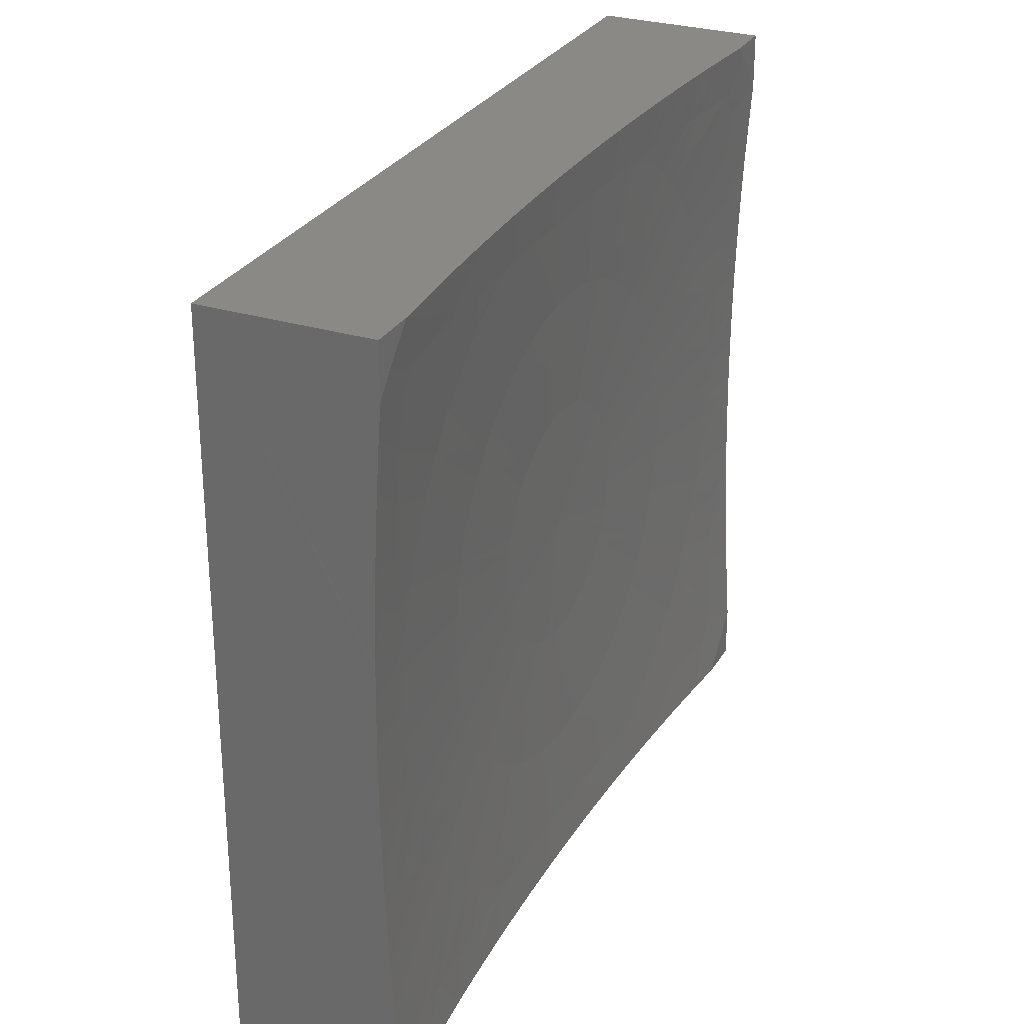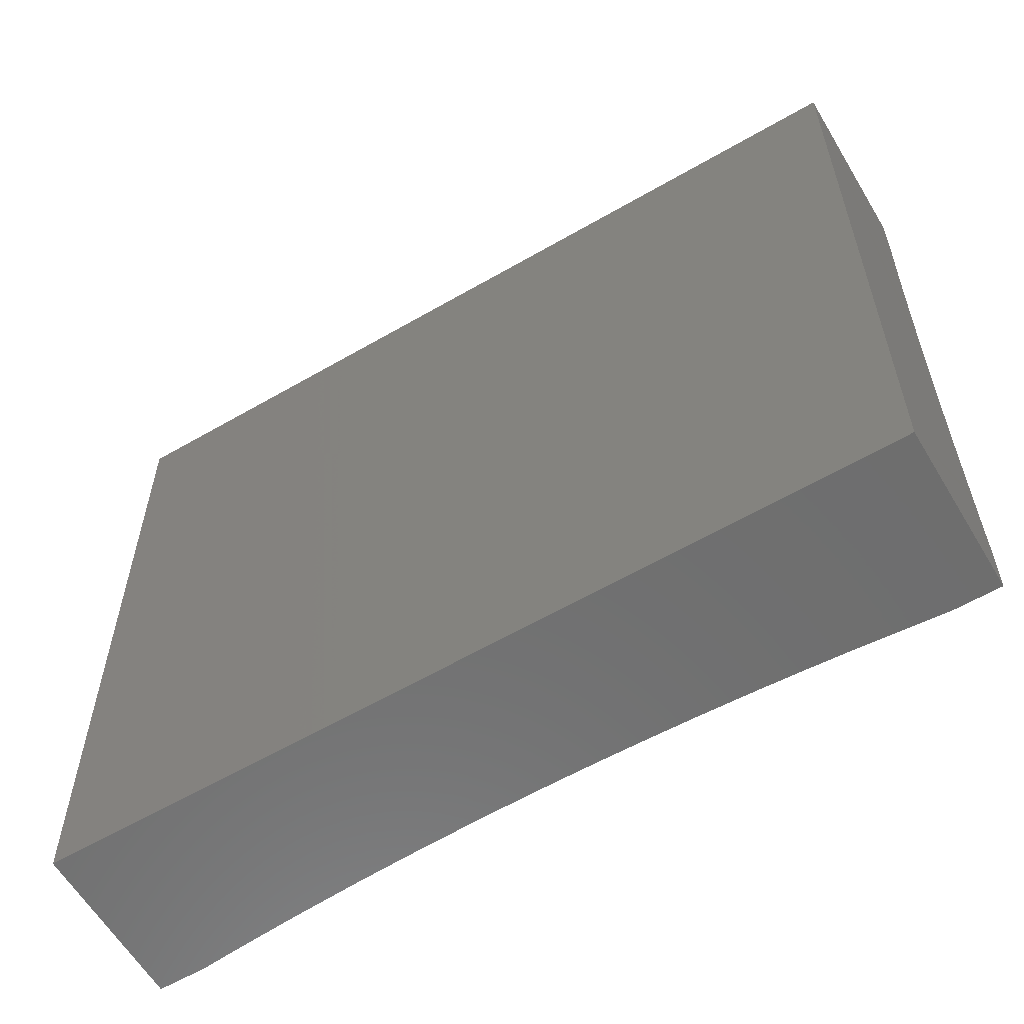
<metadata>
{"format":"stl","ext":"stl","renderer":"f3d","projection":"perspective","resolution":1024,"background":"white","views":[{"elev":28.4,"azim":146.9,"up":"+Z"},{"elev":-60.3,"azim":62.7,"up":"+Z"}]}
</metadata>
<code>
# stl→obj: 374 verts, 750 faces
v 17.77 -33.67 18.68
v 17.68 -33.72 18.68
v 17.74 -33.69 18.71
v 17.68 -33.72 18.8
v 17.77 -33.68 18.83
v 17.77 -33.68 18.87
v 17.93 -33.61 19.02
v 17.78 -33.69 18.99
v 17.89 -33.64 19.09
v 17.78 -33.69 19.01
v 17.78 -33.69 19.04
v 17.69 -33.74 19.04
v 17.76 -33.7 19.08
v 17.69 -33.74 19.13
v 17.73 -33.72 19.16
v 17.69 -33.74 19.24
v 17.71 -33.74 19.25
v 17.7 -33.74 19.3
v 17.7 -33.74 19.32
v 17.87 -34.02 18.68
v 17.84 -33.63 18.68
v 17.94 -33.58 18.68
v 17.69 -33.73 18.96
v 17.93 -33.6 18.78
v 17.81 -33.66 18.78
v 17.97 -33.59 18.96
v 17.8 -33.66 18.79
v 19.37 -33.08 18.68
v 18.37 -33.34 18.68
v 18.28 -33.39 18.68
v 17.87 -34.02 20.26
v 19.37 -33.08 20.26
v 17.7 -33.75 19.47
v 17.7 -33.75 19.51
v 17.96 -33.57 18.68
v 17.96 -33.58 18.78
v 18.02 -33.56 18.9
v 18.14 -33.5 19.13
v 18.11 -33.52 19.17
v 18.29 -33.42 19.32
v 18.28 -33.43 19.34
v 18.47 -33.31 19.47
v 18.27 -33.43 19.37
v 18.26 -33.44 19.39
v 18.07 -33.55 19.26
v 18.05 -33.56 19.31
v 17.86 -33.65 19.16
v 17.84 -33.67 19.23
v 17.78 -33.7 19.26
v 17.82 -33.68 19.31
v 17.78 -33.7 19.36
v 17.81 -33.69 19.39
v 17.78 -33.7 19.43
v 17.81 -33.69 19.47
v 17.78 -33.7 19.47
v 17.81 -33.69 19.55
v 17.78 -33.7 19.51
v 17.78 -33.7 19.58
v 17.7 -33.74 19.6
v 17.7 -33.74 19.62
v 18.06 -33.52 18.68
v 18.08 -33.5 18.68
v 18.06 -33.51 18.69
v 18 -33.55 18.74
v 18.11 -33.49 18.78
v 17.97 -33.57 18.78
v 18.13 -33.49 18.81
v 18.07 -33.52 18.85
v 18.21 -33.46 19.06
v 18.17 -33.48 19.09
v 18.32 -33.4 19.28
v 18.31 -33.41 19.3
v 19.02 -33.15 20.26
v 19.07 -33.09 20.26
v 19.01 -33.13 20.26
v 19 -33.12 20.26
v 18.86 -33.23 20.26
v 18.85 -33.21 20.26
v 18.58 -33.38 20.26
v 18.7 -33.12 20.26
v 18.78 -33.07 20.26
v 17.68 -33.72 20.26
v 17.77 -33.67 20.26
v 17.84 -33.63 20.26
v 17.68 -33.72 20.14
v 17.7 -33.75 19.43
v 17.7 -33.74 19.34
v 19.18 -32.78 18.68
v 19.1 -32.84 18.68
v 18.94 -32.95 18.68
v 19.18 -32.78 18.8
v 19.2 -32.81 19.38
v 19.2 -32.81 19.3
v 18.38 -33.34 18.78
v 18.3 -33.39 18.78
v 18.42 -33.33 18.96
v 18.37 -33.36 18.97
v 18.42 -33.34 19.22
v 18.4 -33.35 19.23
v 18.38 -33.37 19.24
v 18.36 -33.38 19.25
v 18.29 -33.41 19.01
v 18.25 -33.44 19.03
v 18.45 -33.28 18.68
v 18.46 -33.29 18.78
v 18.46 -33.3 18.96
v 18.45 -33.32 19.22
v 18.54 -33.23 18.68
v 18.62 -33.18 18.68
v 18.2 -33.44 18.68
v 18.22 -33.44 18.78
v 18.33 -33.38 18.99
v 18.11 -33.49 18.68
v 18.14 -33.48 18.78
v 19.18 -32.78 20.26
v 19.18 -32.78 20.14
v 19.19 -32.79 20.08
v 19.1 -32.84 20.26
v 18.94 -32.95 20.26
v 17.74 -33.69 20.23
v 17.81 -33.66 20.16
v 17.93 -33.6 20.16
v 17.96 -33.58 20.16
v 18.02 -33.56 20.04
v 18.07 -33.52 20.09
v 18.21 -33.46 19.88
v 18.25 -33.44 19.91
v 18.36 -33.38 19.69
v 18.38 -33.37 19.7
v 18.4 -33.35 19.71
v 18.42 -33.34 19.72
v 18.33 -33.38 19.95
v 18.37 -33.36 19.97
v 18.3 -33.39 20.16
v 18.38 -33.34 20.16
v 18.37 -33.34 20.26
v 18.45 -33.28 20.26
v 17.69 -33.73 19.98
v 17.78 -33.69 20
v 17.77 -33.68 20.07
v 17.93 -33.61 19.92
v 17.97 -33.59 19.98
v 18.14 -33.5 19.81
v 18.17 -33.48 19.85
v 18.32 -33.4 19.66
v 18.34 -33.39 19.68
v 17.69 -33.74 19.9
v 17.69 -33.74 19.81
v 17.78 -33.69 19.9
v 17.73 -33.72 19.78
v 17.76 -33.7 19.86
v 17.78 -33.7 19.79
v 17.86 -33.65 19.78
v 17.89 -33.64 19.85
v 18.09 -33.53 19.72
v 18.11 -33.52 19.77
v 18.29 -33.42 19.62
v 18.31 -33.41 19.64
v 17.94 -33.58 20.26
v 18 -33.55 20.2
v 17.97 -33.57 20.16
v 18.06 -33.51 20.25
v 18.11 -33.49 20.16
v 18.08 -33.5 20.26
v 18.14 -33.48 20.16
v 18.11 -33.49 20.26
v 18.22 -33.44 20.16
v 18.2 -33.44 20.26
v 18.28 -33.39 20.26
v 17.69 -33.74 19.7
v 17.71 -33.74 19.69
v 17.78 -33.7 19.68
v 17.84 -33.67 19.71
v 18.07 -33.55 19.68
v 18.28 -33.43 19.6
v 17.7 -33.74 19.64
v 17.96 -33.57 20.26
v 18.06 -33.52 20.26
v 18.47 -33.41 20.26
v 18.48 -33.44 20.26
v 18.5 -33.47 20.26
v 18.53 -33.41 20.26
v 18.53 -33.47 20.26
v 18.56 -33.46 20.26
v 18.54 -33.24 18.78
v 18.51 -33.27 18.96
v 18.47 -33.31 19.22
v 19.12 -32.87 19.36
v 19.12 -32.87 19.31
v 19.1 -32.88 19.39
v 19.09 -32.89 19.31
v 18.88 -33.04 19.36
v 18.87 -33.05 19.31
v 18.67 -33.18 19.39
v 18.67 -33.19 19.37
v 18.66 -33.19 19.34
v 18.64 -33.2 19.32
v 18.84 -33.07 19.22
v 18.81 -33.08 19.17
v 19.01 -32.94 19.09
v 18.98 -32.96 19.02
v 19.11 -32.85 18.94
v 19.11 -32.85 18.83
v 19.19 -32.79 18.86
v 19.2 -32.81 19.47
v 19.12 -32.87 19.47
v 19.1 -32.88 19.47
v 18.89 -33.03 19.42
v 18.68 -33.18 19.42
v 19.2 -32.81 19.56
v 19.2 -32.81 19.62
v 18.61 -33.19 18.78
v 18.55 -33.25 18.97
v 18.49 -33.3 19.22
v 19.2 -32.8 19.29
v 19.19 -32.81 19.29
v 19.2 -32.8 19.2
v 19.18 -32.82 19.2
v 19.19 -32.8 19.13
v 19.15 -32.84 19.12
v 19.19 -32.8 18.99
v 19.12 -32.86 19.04
v 19.11 -32.86 19.04
v 19.04 -32.92 19.16
v 18.86 -33.06 19.26
v 18.7 -33.12 18.68
v 18.69 -33.14 18.78
v 18.64 -33.19 19.01
v 18.6 -33.22 18.99
v 18.54 -33.27 19.23
v 18.51 -33.28 19.22
v 18.78 -33.07 18.68
v 18.79 -33.06 18.68
v 18.77 -33.09 18.78
v 18.78 -33.08 18.81
v 18.68 -33.17 19.03
v 18.83 -33.05 18.85
v 18.72 -33.14 19.06
v 18.89 -33.02 18.9
v 18.75 -33.12 19.09
v 18.93 -32.99 18.96
v 18.78 -33.1 19.13
v 18.81 -33.05 18.68
v 18.88 -33 18.68
v 18.86 -33.02 18.71
v 18.83 -33.04 18.78
v 18.92 -32.98 18.77
v 18.88 -33.01 18.78
v 19.02 -32.91 18.78
v 18.94 -32.97 18.78
v 18.92 -32.98 18.78
v 19.16 -32.8 18.75
v 19.07 -32.87 18.78
v 19.08 -32.86 18.79
v 19.19 -32.79 18.96
v 19.12 -32.87 19.58
v 19.1 -32.88 19.55
v 18.89 -33.03 19.47
v 18.68 -33.18 19.44
v 19.16 -32.8 20.19
v 19.11 -32.85 20.11
v 19.08 -32.86 20.15
v 18.93 -32.99 19.98
v 19.02 -32.91 20.16
v 18.89 -33.02 20.04
v 18.92 -32.98 20.16
v 18.91 -32.98 20.16
v 18.92 -32.98 20.17
v 18.83 -33.04 20.16
v 18.86 -33.02 20.23
v 18.81 -33.05 20.26
v 18.88 -33 20.26
v 19.11 -32.85 20.01
v 19.11 -32.86 19.95
v 18.98 -32.96 19.92
v 19.01 -32.94 19.85
v 18.84 -33.07 19.72
v 18.86 -33.06 19.68
v 18.67 -33.19 19.57
v 18.67 -33.18 19.55
v 18.68 -33.18 19.52
v 18.68 -33.18 19.5
v 18.88 -33.04 19.58
v 18.89 -33.03 19.52
v 19.09 -32.89 19.63
v 19.19 -32.79 19.98
v 19.11 -32.86 19.9
v 19.04 -32.92 19.78
v 19.12 -32.86 19.8
v 19.12 -32.86 19.79
v 19.15 -32.84 19.82
v 19.12 -32.86 19.68
v 19.18 -32.82 19.74
v 19.19 -32.81 19.65
v 19.2 -32.8 19.74
v 19.2 -32.81 19.64
v 19.19 -32.8 19.84
v 19.19 -32.8 19.81
v 19.12 -32.87 19.63
v 19.07 -32.9 19.71
v 18.48 -33.38 20.26
v 18.99 -33.1 20.26
v 18.79 -33.06 20.26
v 18.54 -33.23 20.26
v 18.5 -33.36 20.26
v 18.46 -33.29 20.16
v 18.5 -33.26 20.16
v 18.51 -33.27 19.98
v 18.54 -33.24 20.16
v 18.61 -33.19 20.16
v 18.62 -33.18 20.26
v 18.73 -33.12 20.16
v 18.77 -33.09 20.16
v 18.78 -33.08 20.13
v 18.83 -33.05 20.09
v 18.72 -33.14 19.88
v 18.75 -33.12 19.85
v 18.61 -33.22 19.66
v 18.63 -33.21 19.64
v 18.64 -33.2 19.62
v 18.66 -33.19 19.6
v 18.81 -33.08 19.77
v 18.56 -33.36 20.26
v 18.53 -33.35 20.26
v 18.04 -33.56 19.36
v 18.03 -33.57 19.42
v 18.25 -33.44 19.44
v 18.25 -33.45 19.47
v 18.25 -33.44 19.5
v 18.26 -33.44 19.52
v 18.03 -33.57 19.52
v 18.04 -33.56 19.58
v 17.82 -33.68 19.63
v 18.26 -33.44 19.42
v 18.05 -33.56 19.63
v 18.27 -33.43 19.57
v 18.26 -33.44 19.55
v 18.34 -33.39 19.26
v 18.46 -33.3 19.98
v 18.49 -33.3 19.72
v 18.47 -33.31 19.72
v 18.45 -33.32 19.72
v 18.51 -33.28 19.72
v 18.55 -33.25 19.97
v 18.6 -33.22 19.95
v 18.69 -33.14 20.16
v 18.64 -33.19 19.93
v 18.68 -33.17 19.91
v 18.58 -33.24 19.69
v 18.56 -33.26 19.7
v 18.54 -33.27 19.71
v 18.56 -33.26 19.24
v 18.58 -33.24 19.25
v 18.6 -33.23 19.26
v 18.6 -33.23 19.68
v 18.61 -33.22 19.28
v 18.63 -33.21 19.3
v 18.68 -33.18 19.47
v 18.03 -33.57 19.47
v 17.78 -33.7 19.15
v 18.09 -33.53 19.22
v 17.77 -33.68 20.11
v 17.8 -33.66 20.15
v 18.13 -33.49 20.13
v 18.29 -33.41 19.93
v 18.42 -33.33 19.98
v 18.78 -33.1 19.81
v 19.12 -32.86 19.26
v 19.07 -32.9 19.23
v 18.87 -33.05 19.63
v 19.12 -32.86 19.15
v 18.59 -33.41 20.26
v 18.59 -33.44 20.26
v 19.07 -32.87 20.16
f 1 2 3
f 2 4 3
f 3 4 5
f 4 6 5
f 5 6 7
f 6 8 7
f 7 8 9
f 8 10 9
f 9 10 11
f 10 12 11
f 11 12 13
f 12 14 13
f 13 14 15
f 14 16 15
f 15 16 17
f 16 18 17
f 17 18 19
f 2 1 20
f 1 21 20
f 20 21 22
f 2 20 4
f 20 23 4
f 4 23 6
f 23 8 6
f 21 1 3
f 22 21 24
f 21 25 24
f 24 25 26
f 25 27 26
f 26 27 5
f 27 3 5
f 28 20 29
f 20 30 29
f 20 28 31
f 28 32 31
f 20 31 33
f 31 34 33
f 12 23 20
f 23 12 10
f 35 22 36
f 22 24 36
f 36 24 37
f 24 26 37
f 37 26 38
f 26 39 38
f 38 39 40
f 39 41 40
f 40 41 42
f 41 43 42
f 42 43 44
f 43 45 44
f 44 45 46
f 45 47 46
f 46 47 48
f 47 49 48
f 48 49 50
f 49 51 50
f 50 51 52
f 51 53 52
f 52 53 54
f 53 55 54
f 54 55 56
f 55 57 56
f 56 57 58
f 57 59 58
f 58 59 60
f 22 35 20
f 35 61 20
f 20 61 62
f 14 12 20
f 61 35 63
f 35 64 63
f 63 64 65
f 64 66 65
f 65 66 67
f 66 68 67
f 67 68 69
f 68 70 69
f 69 70 71
f 70 72 71
f 71 72 42
f 72 40 42
f 16 14 20
f 18 16 20
f 31 32 73
f 32 74 73
f 73 74 75
f 74 76 75
f 75 76 77
f 76 78 77
f 77 78 79
f 78 76 79
f 79 76 80
f 76 81 80
f 82 31 83
f 31 84 83
f 31 82 85
f 33 34 57
f 34 59 57
f 86 33 55
f 33 57 55
f 33 86 20
f 86 87 20
f 20 87 19
f 88 28 89
f 28 90 89
f 28 88 91
f 32 28 92
f 28 93 92
f 87 86 51
f 86 53 51
f 29 30 94
f 30 95 94
f 94 95 96
f 95 97 96
f 96 97 98
f 97 99 98
f 98 99 42
f 99 100 42
f 42 100 101
f 100 102 101
f 101 102 103
f 102 67 103
f 103 67 69
f 104 29 105
f 29 94 105
f 105 94 106
f 94 96 106
f 106 96 107
f 96 98 107
f 107 98 42
f 29 104 28
f 104 108 28
f 28 108 109
f 19 87 51
f 110 30 20
f 30 110 95
f 110 111 95
f 95 111 112
f 111 102 112
f 112 102 100
f 19 18 20
f 62 61 63
f 113 62 114
f 62 65 114
f 114 65 67
f 62 113 20
f 113 110 20
f 110 113 111
f 113 114 111
f 111 114 67
f 59 34 31
f 115 32 116
f 32 117 116
f 32 115 74
f 115 118 74
f 74 118 119
f 60 59 31
f 85 82 120
f 82 83 120
f 120 83 121
f 83 84 121
f 121 84 122
f 84 123 122
f 122 123 124
f 123 125 124
f 124 125 126
f 125 127 126
f 126 127 128
f 127 129 128
f 128 129 42
f 129 130 42
f 42 130 131
f 130 132 131
f 131 132 133
f 132 134 133
f 133 134 135
f 134 136 135
f 135 136 137
f 138 85 139
f 85 140 139
f 139 140 141
f 140 142 141
f 141 142 143
f 142 144 143
f 143 144 145
f 144 146 145
f 145 146 42
f 146 128 42
f 85 138 31
f 138 147 31
f 31 147 148
f 147 138 149
f 138 139 149
f 149 139 141
f 148 147 150
f 147 151 150
f 150 151 152
f 151 149 152
f 152 149 153
f 149 154 153
f 153 154 155
f 154 156 155
f 155 156 157
f 156 158 157
f 157 158 42
f 158 145 42
f 159 84 31
f 84 159 123
f 159 160 123
f 123 160 161
f 160 162 161
f 161 162 163
f 162 164 163
f 163 164 165
f 164 166 165
f 165 166 167
f 166 168 167
f 167 168 169
f 170 148 171
f 148 150 171
f 171 150 172
f 150 152 172
f 172 152 173
f 152 153 173
f 173 153 174
f 153 155 174
f 174 155 175
f 155 157 175
f 175 157 42
f 148 170 31
f 170 176 31
f 31 176 60
f 177 159 31
f 159 177 160
f 177 178 160
f 160 178 162
f 178 164 162
f 176 170 171
f 178 177 31
f 60 176 171
f 164 178 31
f 166 164 31
f 168 166 31
f 169 168 179
f 168 31 179
f 179 31 180
f 31 181 180
f 180 181 182
f 181 183 182
f 182 183 184
f 183 31 184
f 184 31 77
f 31 73 77
f 77 73 75
f 108 104 185
f 104 105 185
f 185 105 186
f 105 106 186
f 186 106 187
f 106 107 187
f 187 107 42
f 92 93 188
f 93 189 188
f 188 189 190
f 189 191 190
f 190 191 192
f 191 193 192
f 192 193 194
f 193 195 194
f 194 195 42
f 195 196 42
f 42 196 197
f 196 198 197
f 197 198 199
f 198 200 199
f 199 200 201
f 200 202 201
f 201 202 203
f 202 204 203
f 203 204 91
f 205 92 206
f 92 188 206
f 206 188 207
f 188 190 207
f 207 190 208
f 190 192 208
f 208 192 209
f 192 194 209
f 209 194 42
f 92 205 32
f 205 210 32
f 32 210 211
f 109 108 212
f 108 185 212
f 212 185 213
f 185 186 213
f 213 186 214
f 186 187 214
f 214 187 42
f 215 93 28
f 93 215 216
f 215 217 216
f 216 217 218
f 217 219 218
f 218 219 220
f 219 221 220
f 220 221 222
f 221 202 222
f 222 202 223
f 202 200 223
f 223 200 224
f 200 198 224
f 224 198 225
f 198 196 225
f 225 196 195
f 226 109 227
f 109 212 227
f 227 212 228
f 212 229 228
f 228 229 230
f 229 231 230
f 230 231 42
f 231 214 42
f 109 226 28
f 226 232 28
f 28 232 233
f 217 215 28
f 232 226 227
f 233 232 234
f 232 227 234
f 234 227 235
f 227 236 235
f 235 236 237
f 236 238 237
f 237 238 239
f 238 240 239
f 239 240 241
f 240 242 241
f 241 242 201
f 242 199 201
f 243 233 234
f 233 243 28
f 243 244 28
f 28 244 90
f 244 243 245
f 243 234 245
f 245 234 246
f 234 235 246
f 246 235 237
f 90 244 247
f 244 245 247
f 247 245 248
f 245 246 248
f 248 246 237
f 89 90 249
f 90 250 249
f 249 250 239
f 250 251 239
f 239 251 237
f 251 248 237
f 88 89 252
f 89 253 252
f 252 253 254
f 253 241 254
f 254 241 203
f 241 201 203
f 91 88 252
f 91 204 28
f 204 255 28
f 28 255 221
f 255 204 202
f 221 255 202
f 221 219 28
f 219 217 28
f 210 205 256
f 205 206 256
f 256 206 257
f 206 207 257
f 257 207 258
f 207 208 258
f 258 208 259
f 208 209 259
f 259 209 42
f 115 116 260
f 116 261 260
f 260 261 262
f 261 263 262
f 262 263 264
f 263 265 264
f 264 265 266
f 265 267 266
f 266 267 268
f 267 269 268
f 268 269 270
f 269 271 270
f 270 271 272
f 118 115 260
f 211 210 256
f 116 117 273
f 117 274 273
f 273 274 275
f 274 276 275
f 275 276 277
f 276 278 277
f 277 278 279
f 278 280 279
f 279 280 42
f 280 281 42
f 42 281 282
f 281 283 282
f 282 283 284
f 283 285 284
f 284 285 257
f 285 256 257
f 286 117 32
f 117 286 274
f 286 287 274
f 274 287 276
f 287 287 276
f 276 287 288
f 287 289 288
f 288 289 290
f 289 291 290
f 290 291 292
f 291 293 292
f 292 293 294
f 293 295 294
f 294 295 296
f 297 286 32
f 286 297 287
f 297 291 287
f 287 291 289
f 298 297 32
f 297 298 291
f 298 293 291
f 295 298 32
f 298 295 293
f 296 295 32
f 211 296 32
f 296 211 294
f 211 299 294
f 294 299 292
f 299 300 292
f 292 300 290
f 300 288 290
f 136 169 179
f 169 136 134
f 137 136 301
f 136 179 301
f 301 179 182
f 179 180 182
f 119 118 268
f 118 264 268
f 268 264 266
f 272 119 270
f 119 268 270
f 119 272 302
f 272 271 302
f 302 271 76
f 271 303 76
f 76 303 81
f 304 137 305
f 137 301 305
f 305 301 182
f 137 304 306
f 304 307 306
f 306 307 308
f 307 309 308
f 308 309 310
f 309 311 310
f 310 311 80
f 80 81 312
f 81 313 312
f 312 313 314
f 313 315 314
f 314 315 316
f 315 317 316
f 316 317 318
f 317 319 318
f 318 319 42
f 319 320 42
f 42 320 321
f 320 322 321
f 321 322 277
f 322 275 277
f 80 311 323
f 311 324 323
f 323 324 182
f 324 305 182
f 81 303 313
f 303 271 313
f 313 271 269
f 311 304 324
f 304 305 324
f 304 311 309
f 48 50 325
f 50 326 325
f 325 326 327
f 326 328 327
f 327 328 42
f 328 329 42
f 42 329 330
f 329 331 330
f 330 331 332
f 331 56 332
f 332 56 333
f 56 172 333
f 333 172 173
f 46 325 334
f 325 327 334
f 334 327 42
f 173 174 335
f 174 336 335
f 335 336 337
f 336 42 337
f 337 42 330
f 46 334 44
f 334 42 44
f 174 175 336
f 175 42 336
f 71 42 338
f 42 101 338
f 338 101 103
f 306 308 339
f 308 340 339
f 339 340 341
f 340 42 341
f 341 42 342
f 42 131 342
f 342 131 133
f 42 340 343
f 340 308 343
f 343 308 344
f 308 310 344
f 344 310 345
f 310 346 345
f 345 346 347
f 346 312 347
f 347 312 348
f 312 314 348
f 348 314 316
f 347 349 350
f 349 42 350
f 350 42 351
f 42 343 351
f 351 343 344
f 228 230 352
f 230 42 352
f 352 42 353
f 42 354 353
f 353 354 238
f 354 240 238
f 318 42 355
f 42 349 355
f 355 349 348
f 349 347 348
f 240 354 356
f 354 42 356
f 356 42 357
f 42 197 357
f 357 197 199
f 277 279 321
f 279 42 321
f 284 258 358
f 258 259 358
f 358 259 42
f 284 358 282
f 358 42 282
f 50 52 326
f 52 359 326
f 326 359 328
f 359 329 328
f 329 359 331
f 359 54 331
f 331 54 56
f 333 335 332
f 335 337 332
f 332 337 330
f 13 360 11
f 360 47 11
f 11 47 9
f 47 45 9
f 9 45 361
f 45 43 361
f 361 43 41
f 26 7 39
f 7 361 39
f 39 361 41
f 40 72 38
f 72 70 38
f 38 70 37
f 70 68 37
f 37 68 66
f 145 158 143
f 158 156 143
f 143 156 141
f 156 154 141
f 141 154 149
f 103 69 338
f 69 71 338
f 142 140 362
f 140 85 362
f 362 85 363
f 85 120 363
f 363 120 121
f 120 121 121
f 121 121 142
f 121 124 142
f 142 124 144
f 124 126 144
f 144 126 146
f 126 128 146
f 163 165 364
f 165 167 364
f 364 167 127
f 167 365 127
f 127 365 129
f 365 130 129
f 100 99 112
f 99 97 112
f 112 97 95
f 167 134 365
f 134 132 365
f 365 132 130
f 341 342 366
f 342 133 366
f 366 133 135
f 135 306 366
f 306 339 366
f 366 339 341
f 214 231 213
f 231 229 213
f 213 229 212
f 347 350 345
f 350 351 345
f 345 351 344
f 228 352 236
f 352 353 236
f 236 353 238
f 348 316 355
f 316 318 355
f 240 356 242
f 356 357 242
f 242 357 199
f 116 273 261
f 273 275 261
f 261 275 263
f 275 322 263
f 263 322 367
f 322 320 367
f 367 320 319
f 269 267 315
f 267 265 315
f 315 265 317
f 265 367 317
f 317 367 319
f 216 218 189
f 218 368 189
f 189 368 191
f 368 369 191
f 191 369 193
f 369 225 193
f 193 225 195
f 211 256 299
f 256 285 299
f 299 285 300
f 285 283 300
f 300 283 370
f 283 281 370
f 370 281 280
f 280 278 370
f 278 288 370
f 370 288 300
f 54 359 52
f 48 325 46
f 173 335 333
f 9 361 7
f 161 163 125
f 163 364 125
f 125 364 127
f 67 102 111
f 236 227 228
f 263 367 265
f 218 220 368
f 220 371 368
f 368 371 369
f 371 224 369
f 369 224 225
f 288 278 276
f 257 258 284
f 3 27 25
f 27 25 25
f 25 25 3
f 25 21 3
f 5 7 26
f 8 23 10
f 183 181 31
f 53 86 55
f 13 15 360
f 15 17 360
f 360 17 49
f 17 19 49
f 49 19 51
f 37 66 36
f 66 64 36
f 36 64 35
f 62 63 65
f 147 149 151
f 56 58 172
f 58 60 172
f 172 60 171
f 80 323 79
f 323 182 79
f 79 182 372
f 182 373 372
f 372 373 77
f 373 184 77
f 182 184 373
f 77 79 372
f 93 216 189
f 248 251 247
f 251 250 247
f 247 250 90
f 239 241 249
f 241 253 249
f 249 253 89
f 254 203 252
f 203 91 252
f 49 47 360
f 121 142 363
f 142 362 363
f 124 121 122
f 125 123 161
f 119 302 74
f 302 76 74
f 286 287 287
f 167 169 134
f 220 222 371
f 222 223 371
f 371 223 224
f 135 137 306
f 310 80 346
f 346 80 312
f 262 264 374
f 264 118 374
f 374 118 262
f 118 260 262
f 307 304 309
f 313 269 315

</code>
